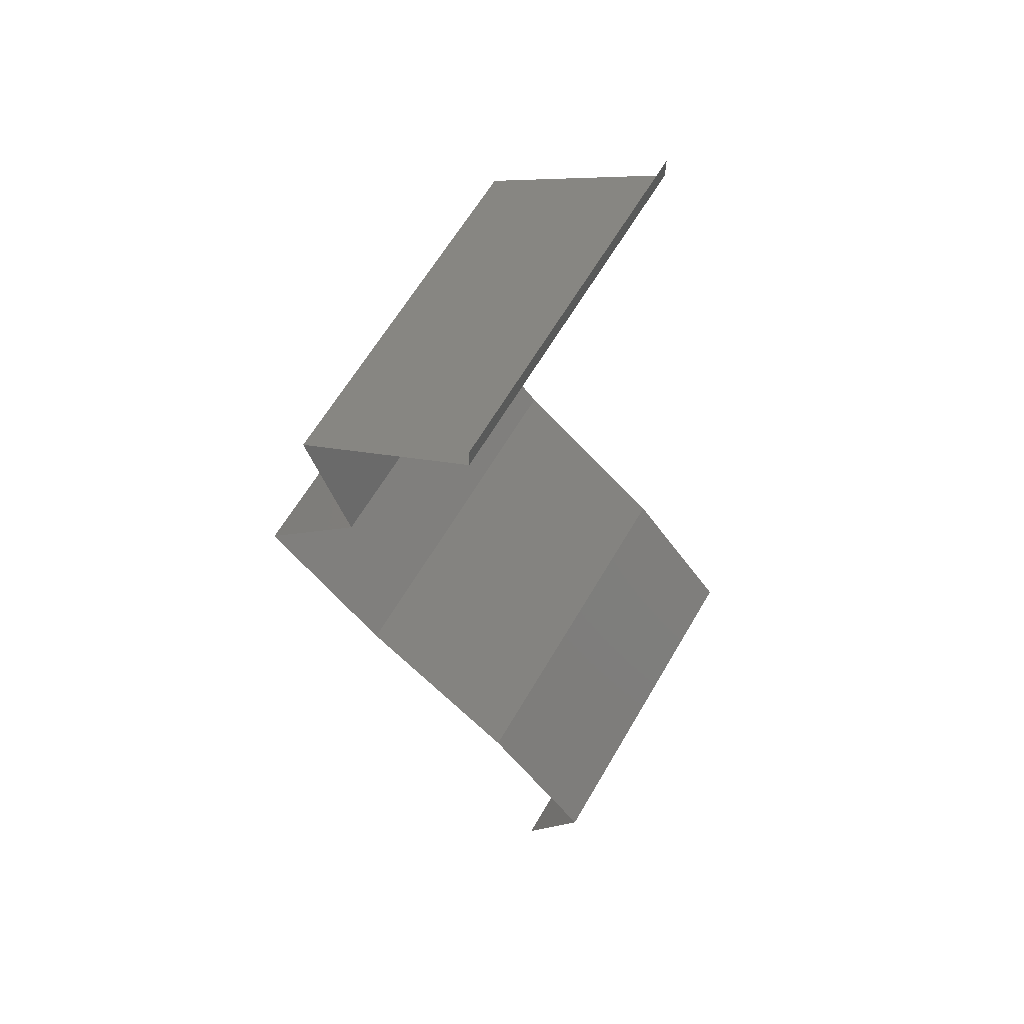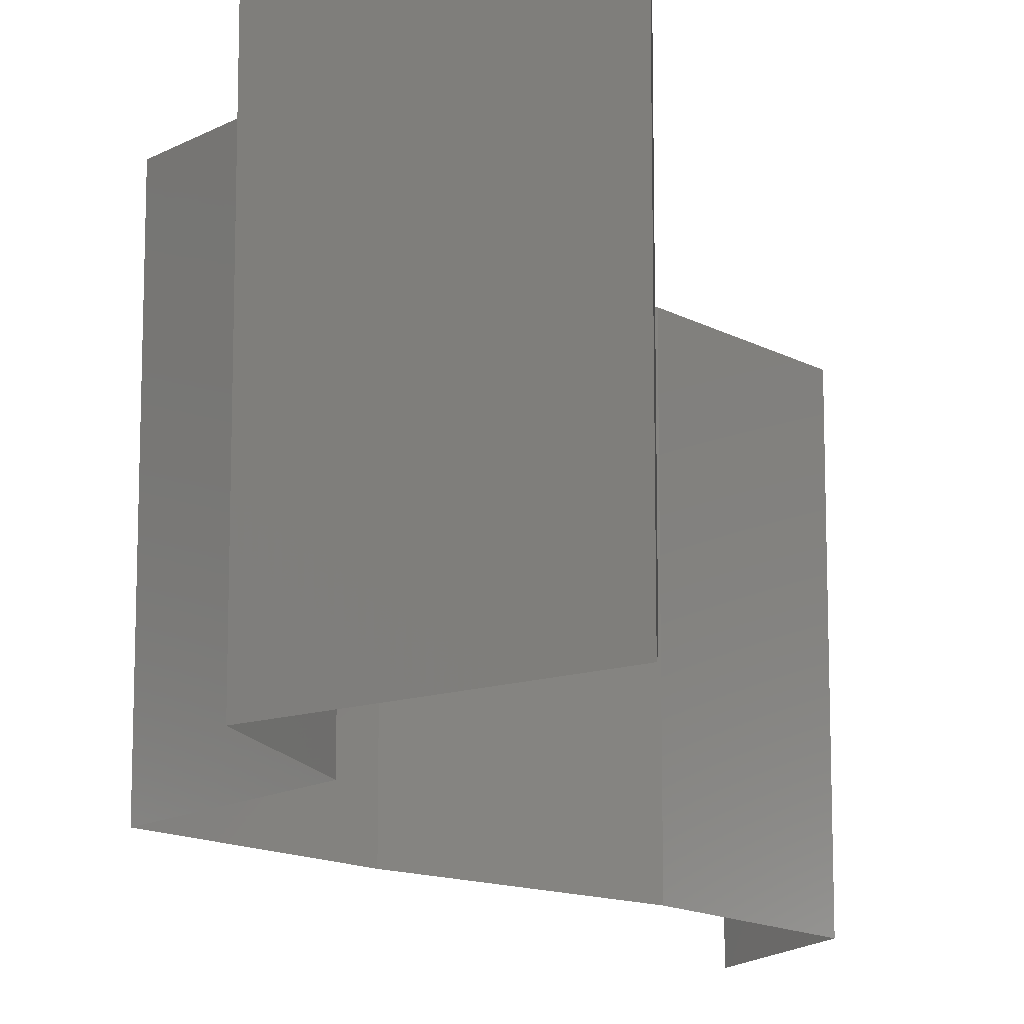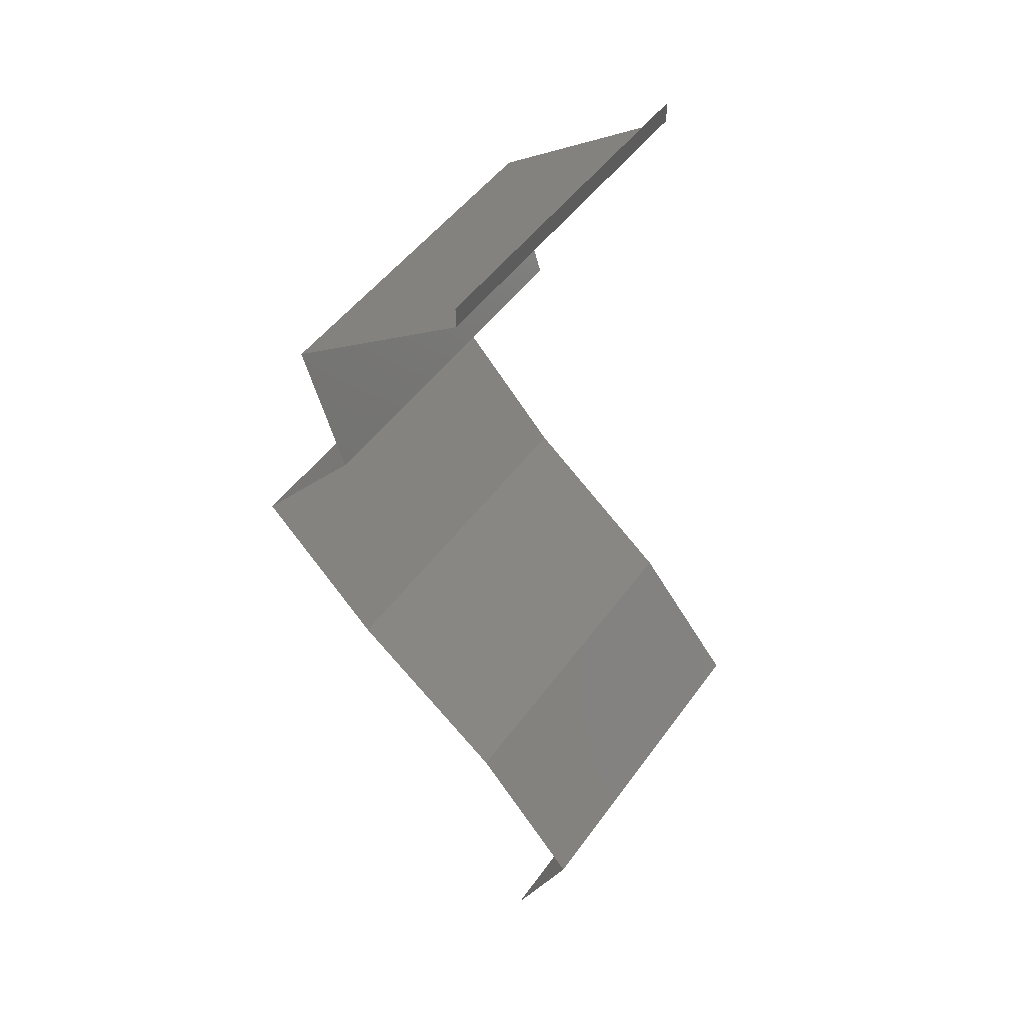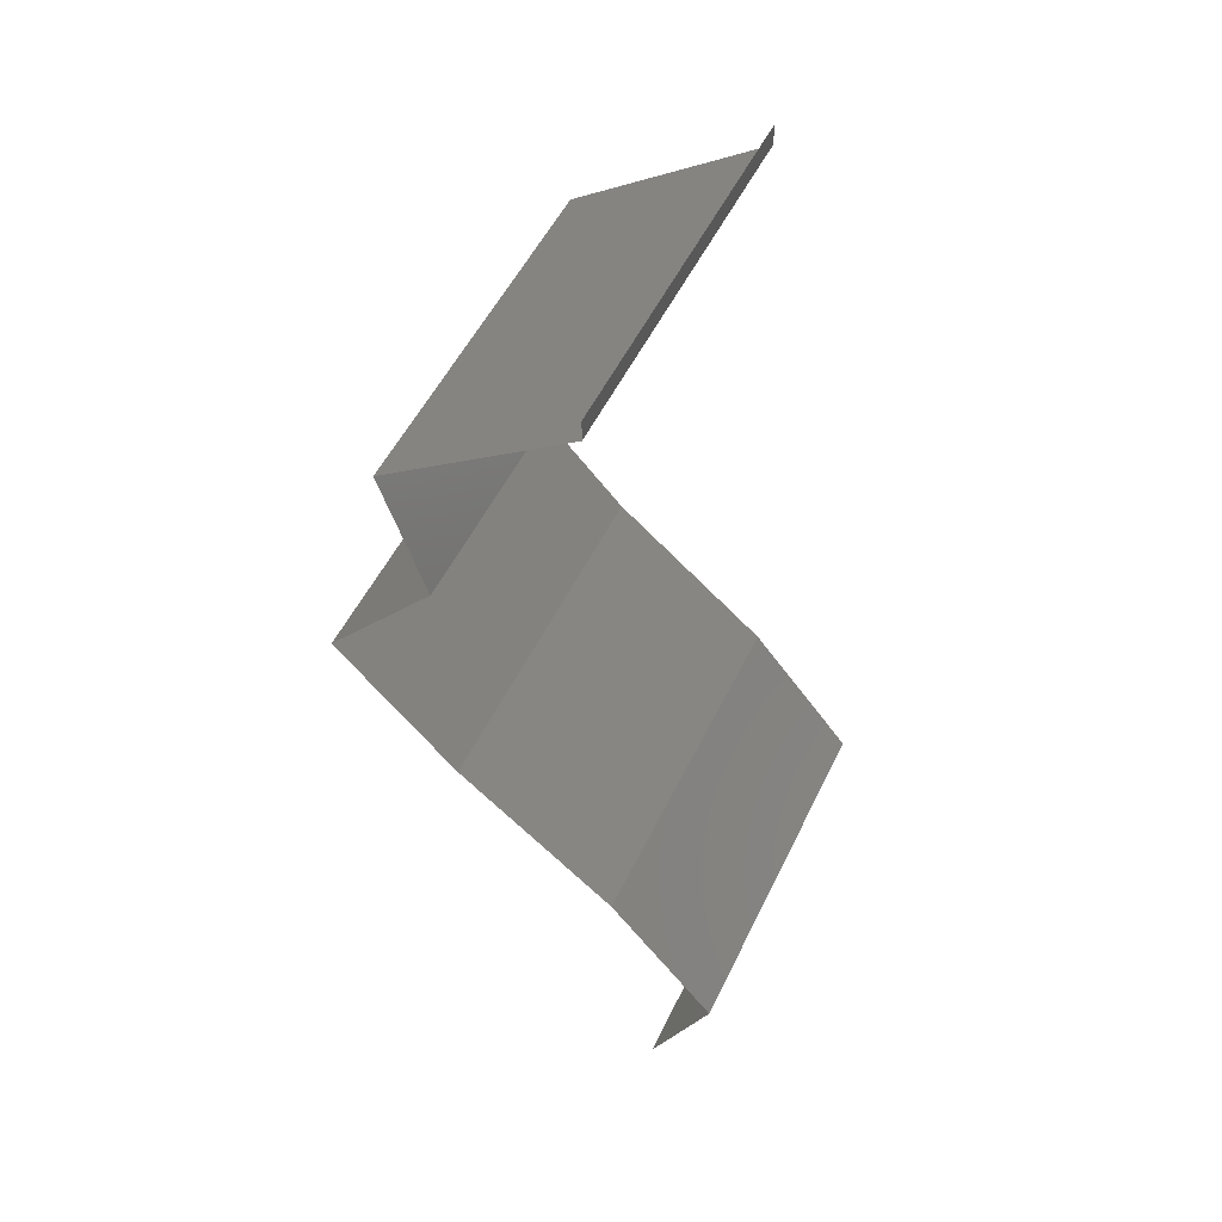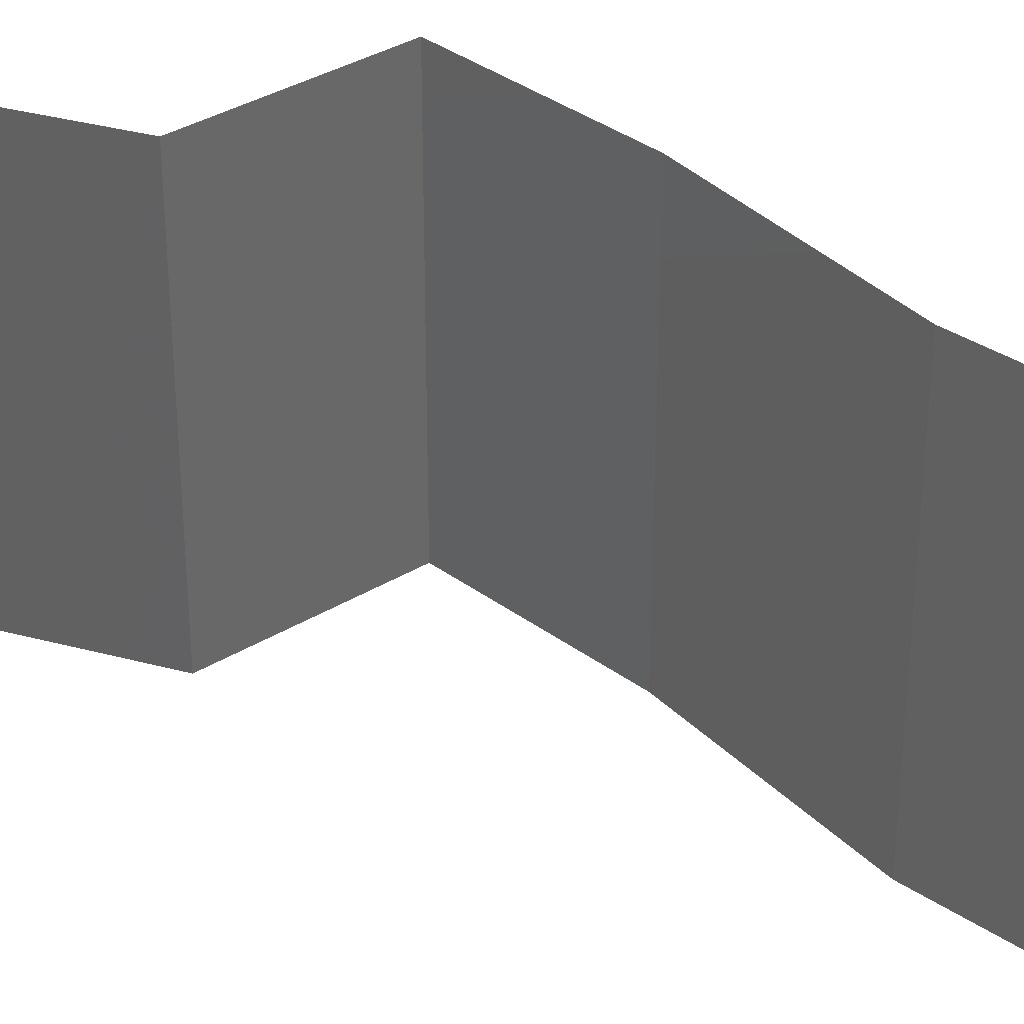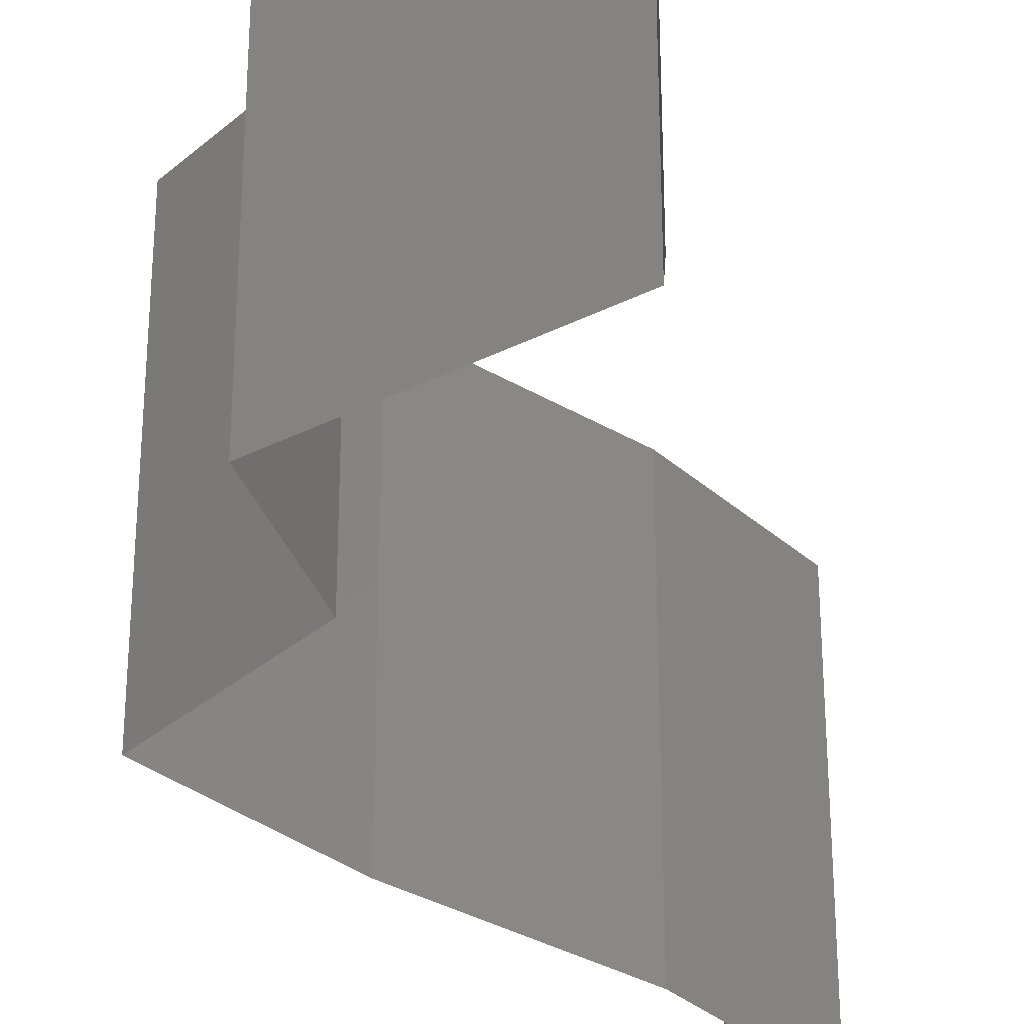
<metadata>
{"format":"stl","ext":"stl","renderer":"f3d","projection":"perspective","resolution":1024,"background":"white","views":[{"elev":62.8,"azim":-149.8,"up":"+Y"},{"elev":-14.4,"azim":-179.7,"up":"+Z"},{"elev":48.4,"azim":-146.0,"up":"+Y"},{"elev":52.6,"azim":-154.6,"up":"+Y"},{"elev":36.0,"azim":-88.4,"up":"+Z"},{"elev":-32.8,"azim":179.9,"up":"+Z"}]}
</metadata>
<code>
# stl→obj: 41 verts, 58 faces
v 0.04 0.0588 0
v 0.04 0.06 0
v 0.04 0.06 0.01
v 0.04 0.0588 0.01
v 0.04 0.06 0.02
v 0.04 0.0588 0.02
v 0.0452 0.05512 0
v 0.05041 0.05145 0.01
v 0.0452 0.05512 0.02
v 0.05041 0.05145 0
v 0.05041 0.05145 0.02
v 0.04806 0.0441 0
v 0.04923 0.04777 0.005
v 0.04806 0.0441 0.01
v 0.04923 0.04777 0.015
v 0.04806 0.0441 0.02
v 0.05115 0.04042 0.015
v 0.05423 0.03675 0
v 0.05115 0.04042 0.005
v 0.05423 0.03675 0.01
v 0.05423 0.03675 0.02
v 0.05088 0.03307 0.015
v 0.04752 0.0294 0
v 0.05088 0.03307 0.005
v 0.04752 0.0294 0.01
v 0.04752 0.0294 0.02
v 0.0431 0.02572 0.005729
v 0.03867 0.02205 0
v 0.03867 0.02205 0.02
v 0.0431 0.02572 0.01432
v 0.03867 0.02205 0.01
v 0.03566 0.01837 0.015
v 0.03265 0.0147 0
v 0.03566 0.01837 0.005
v 0.03265 0.0147 0.01
v 0.03265 0.0147 0.02
v 0.03433 0.01102 0.015
v 0.03601 0.00735 0
v 0.03433 0.01102 0.005
v 0.03601 0.00735 0.01
v 0.03601 0.00735 0.02
f 1 2 3
f 4 5 6
f 3 5 4
f 1 3 4
f 7 4 8
f 8 4 9
f 7 1 4
f 4 6 9
f 8 10 7
f 9 11 8
f 12 13 14
f 11 15 8
f 14 15 16
f 8 13 10
f 14 13 8
f 8 15 14
f 10 13 12
f 16 15 11
f 16 17 14
f 18 19 20
f 14 19 12
f 20 17 21
f 20 19 14
f 14 17 20
f 21 17 16
f 12 19 18
f 21 22 20
f 23 24 25
f 20 24 18
f 25 22 26
f 25 24 20
f 26 22 21
f 18 24 23
f 20 22 25
f 23 27 28
f 29 30 26
f 25 30 27
f 27 30 31
f 26 30 25
f 28 27 31
f 25 27 23
f 31 30 29
f 29 32 31
f 33 34 35
f 31 34 28
f 35 32 36
f 28 34 33
f 36 32 29
f 35 34 31
f 31 32 35
f 36 37 35
f 38 39 40
f 35 39 33
f 40 37 41
f 35 37 40
f 40 39 35
f 33 39 38
f 41 37 36

</code>
